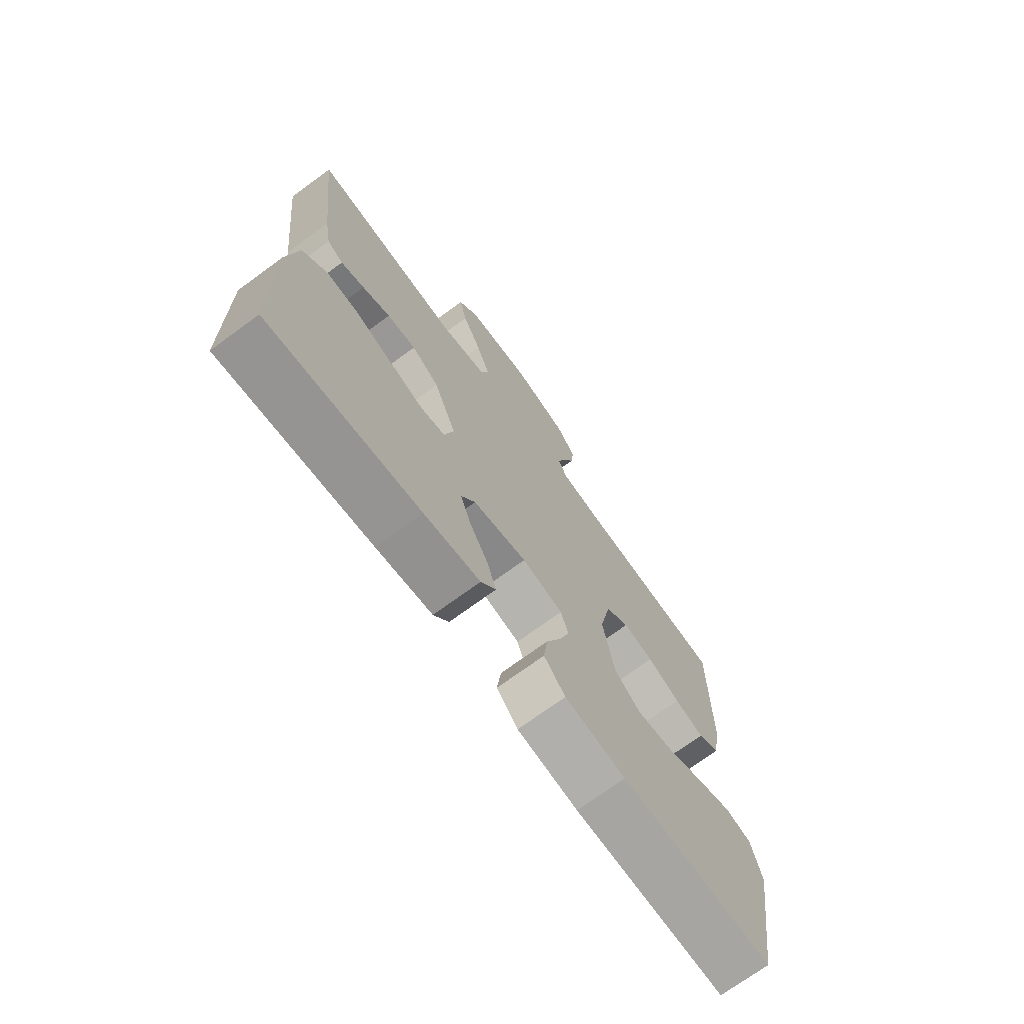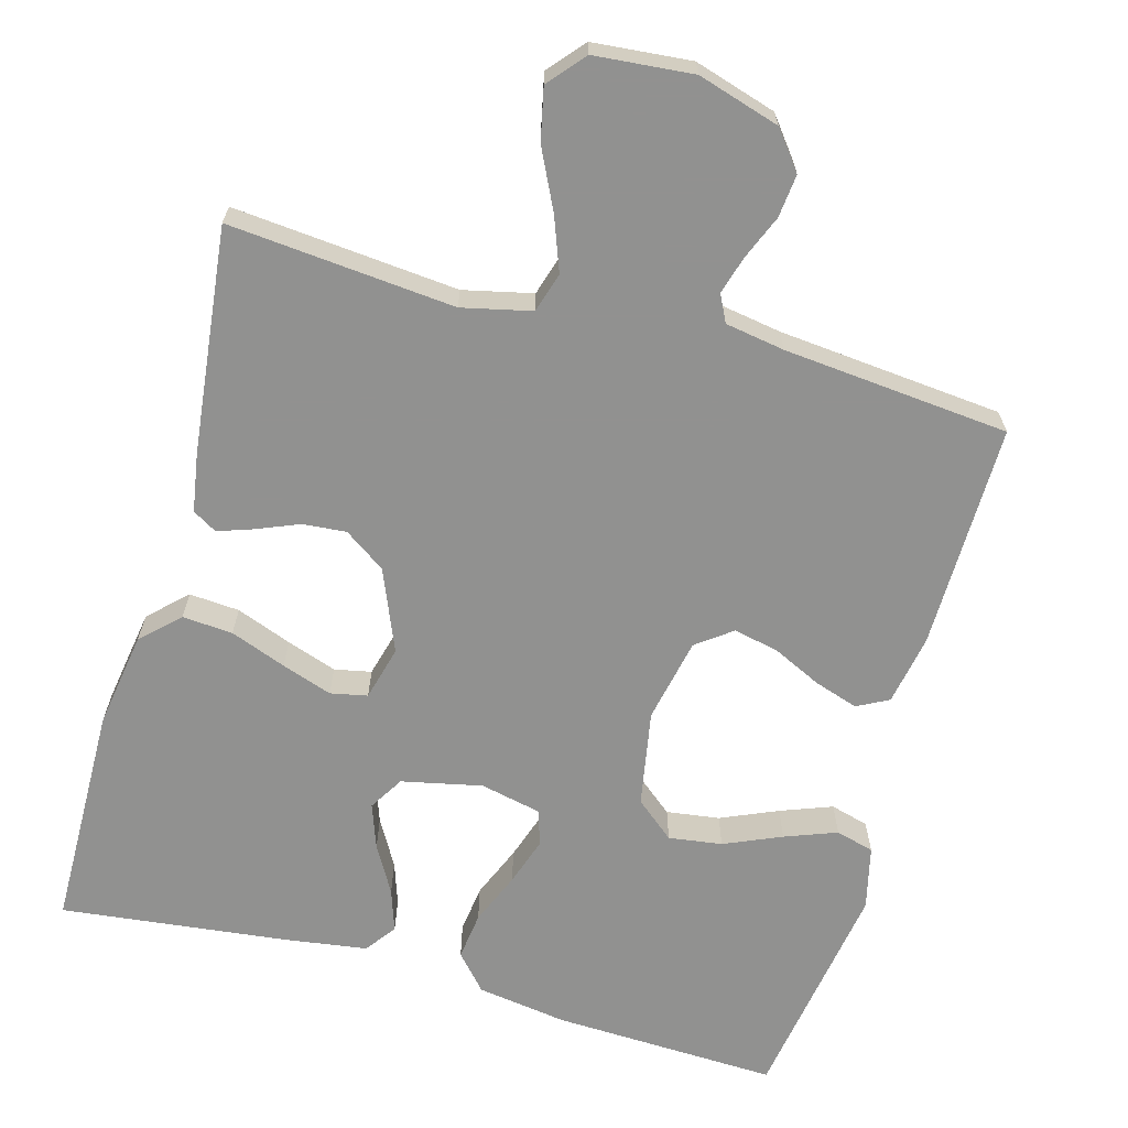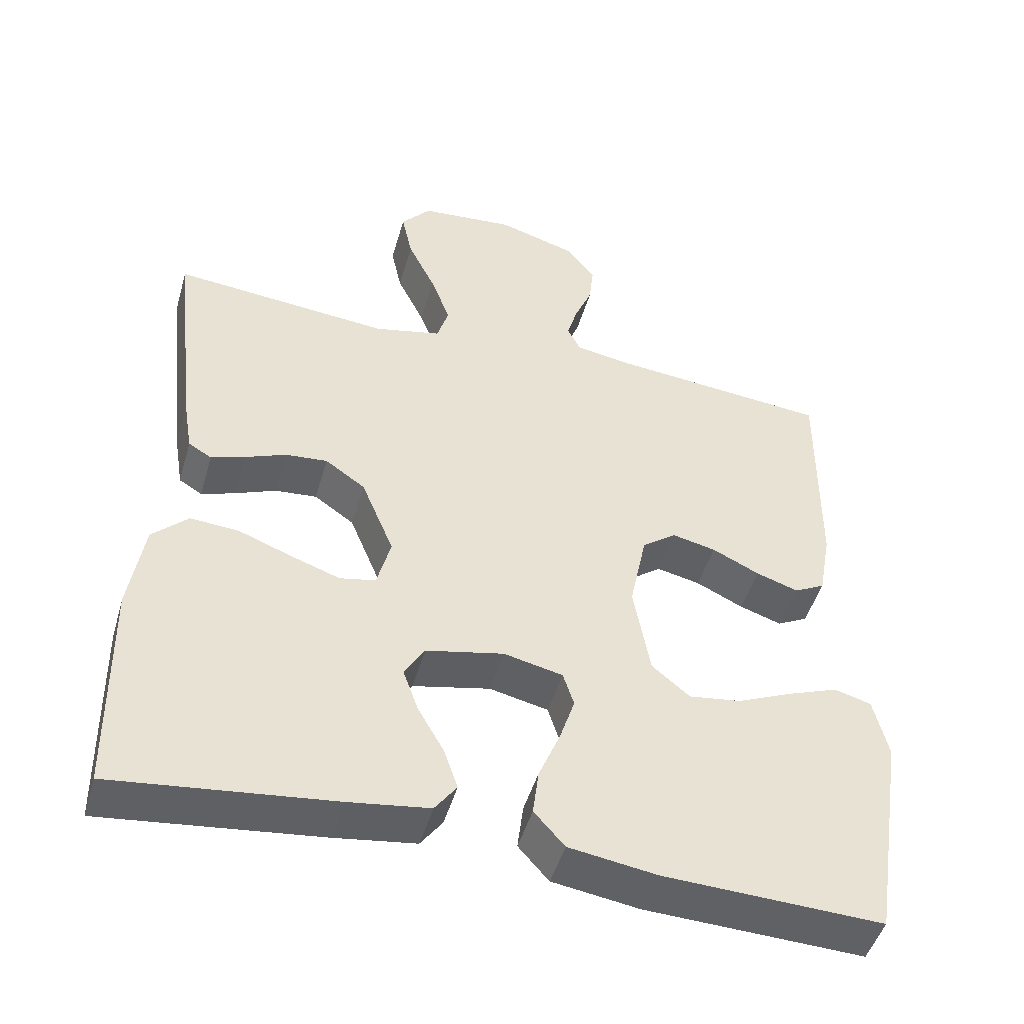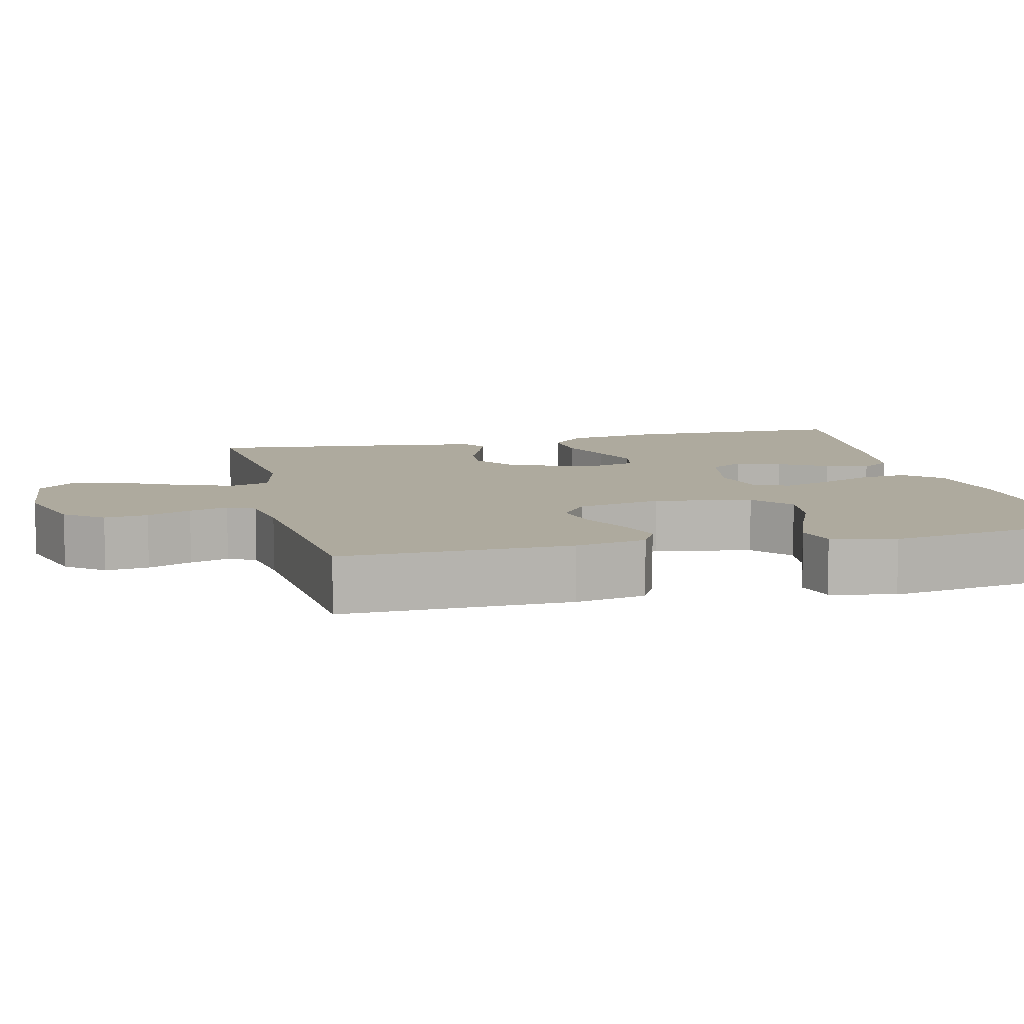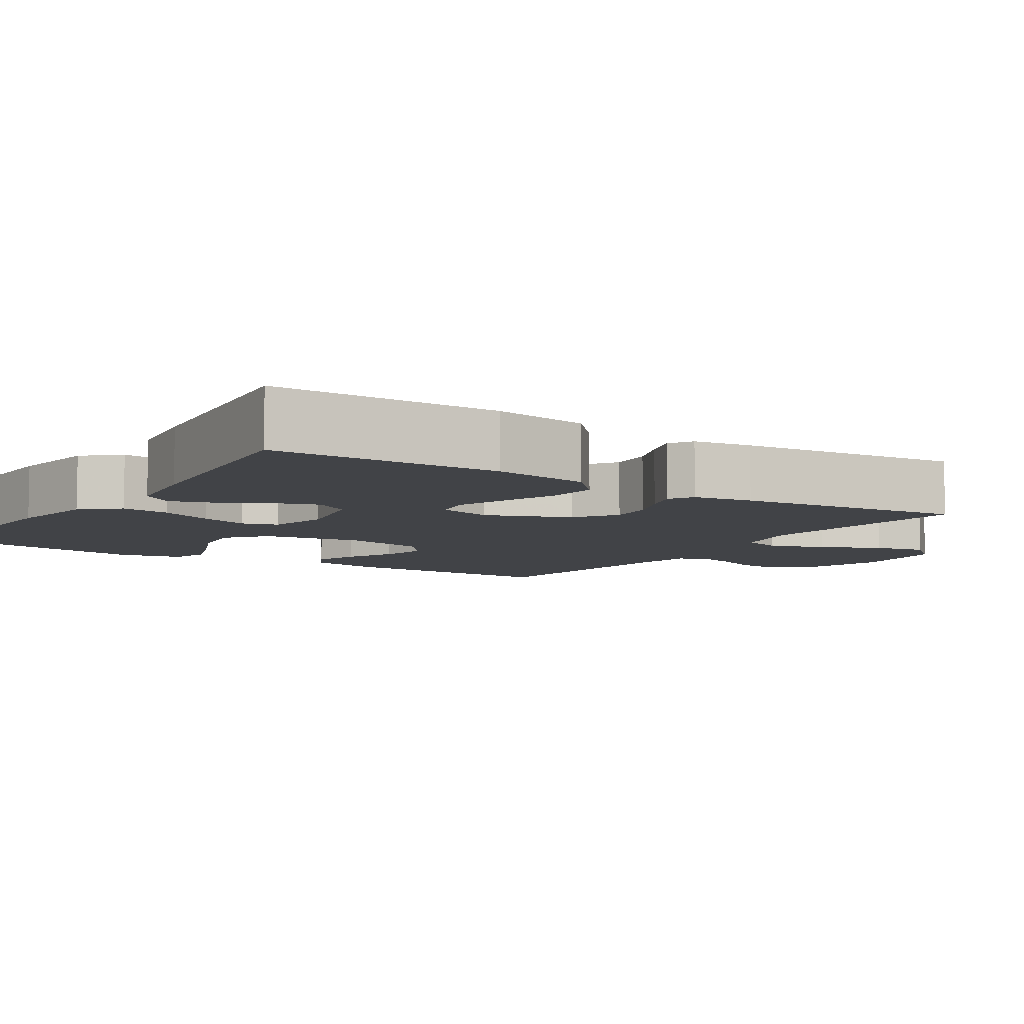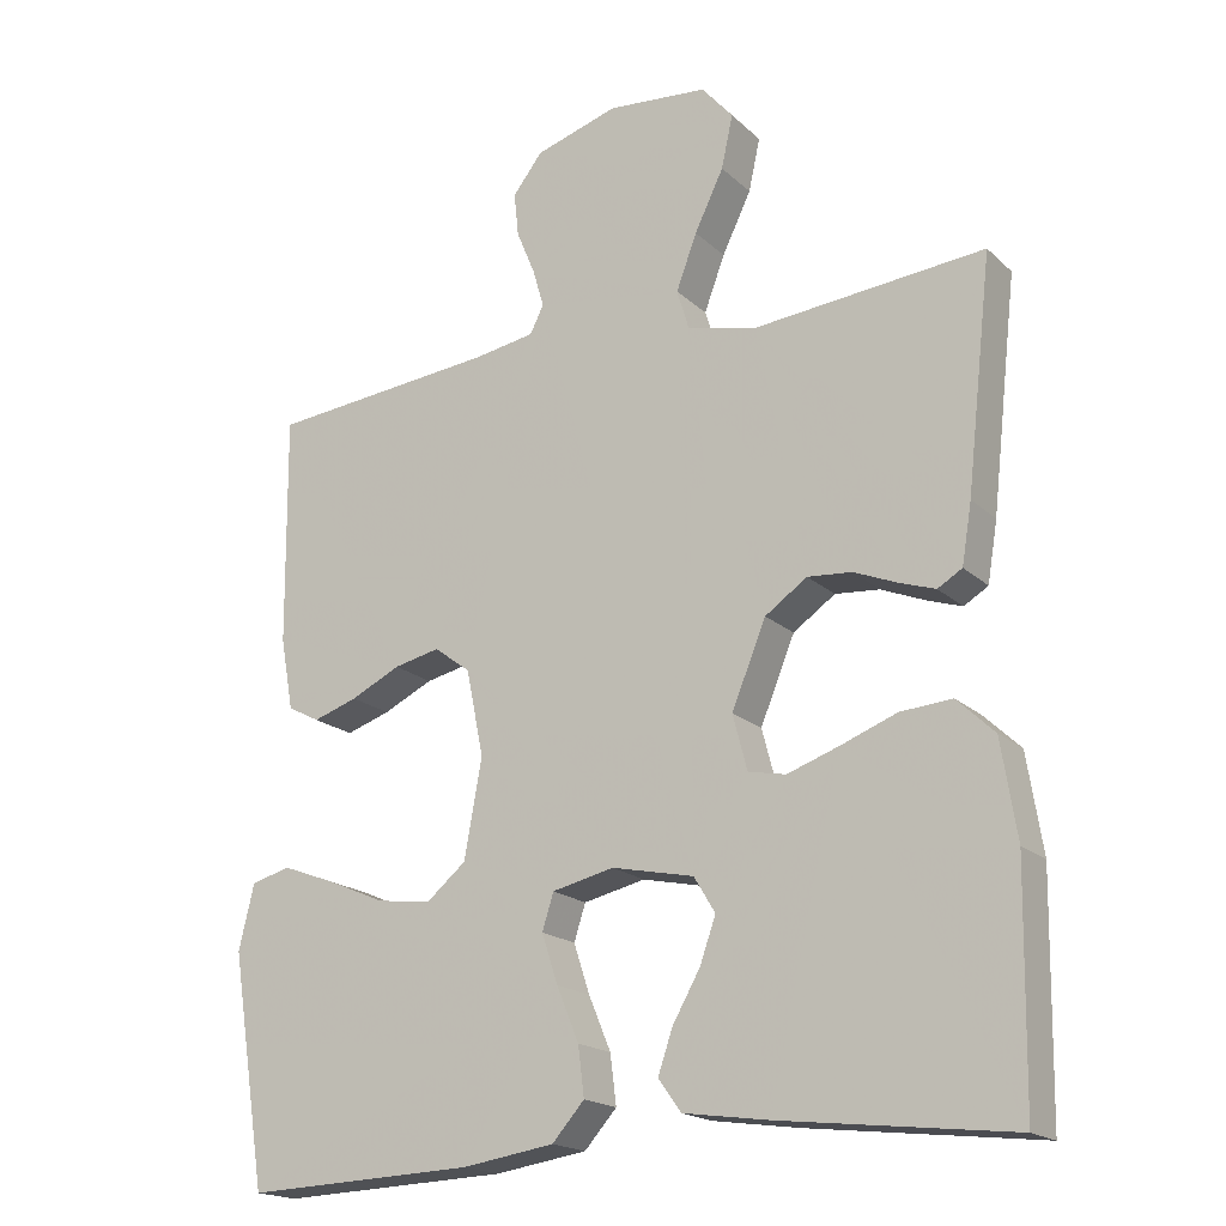
<metadata>
{"format":"obj","ext":"obj","renderer":"f3d","projection":"perspective","resolution":1024,"background":"white","views":[{"elev":-72.3,"azim":-53.8,"up":"+Z"},{"elev":-66.0,"azim":-15.6,"up":"+Y"},{"elev":-47.9,"azim":-16.0,"up":"+Z"},{"elev":9.2,"azim":76.2,"up":"+Y"},{"elev":-7.3,"azim":-123.4,"up":"+Y"},{"elev":-18.7,"azim":-148.6,"up":"+Z"}]}
</metadata>
<code>
v 0.5 0.07 -0.5
v 0.2 0.07 -0.489
v 0.08 0.07 -0.471
v 0.038 0.07 -0.424
v 0.046 0.07 -0.36
v 0.075 0.07 -0.29
v 0.096 0.07 -0.226
v 0.081 0.07 -0.179
v 0 0.07 -0.161
v -0.107 0.07 -0.184
v -0.135 0.07 -0.23
v -0.114 0.07 -0.289
v -0.078 0.07 -0.352
v -0.059 0.07 -0.408
v -0.089 0.07 -0.449
v -0.2 0.07 -0.465
v -0.5 0.07 -0.5
v -0.505 0.07 -0.2
v -0.485 0.07 -0.073
v -0.436 0.07 -0.026
v -0.369 0.07 -0.031
v -0.295 0.07 -0.059
v -0.228 0.07 -0.082
v -0.179 0.07 -0.072
v -0.16 0.07 0
v -0.205 0.07 0.109
v -0.26 0.07 0.147
v -0.318 0.07 0.142
v -0.374 0.07 0.119
v -0.421 0.07 0.103
v -0.453 0.07 0.122
v -0.466 0.07 0.2
v -0.5 0.07 0.5
v -0.2 0.07 0.473
v -0.108 0.07 0.494
v -0.092 0.07 0.547
v -0.119 0.07 0.619
v -0.157 0.07 0.697
v -0.172 0.07 0.766
v -0.131 0.07 0.814
v 0 0.07 0.826
v 0.109 0.07 0.793
v 0.148 0.07 0.743
v 0.142 0.07 0.686
v 0.118 0.07 0.628
v 0.103 0.07 0.577
v 0.121 0.07 0.541
v 0.2 0.07 0.528
v 0.5 0.07 0.5
v 0.497 0.07 0.2
v 0.48 0.07 0.106
v 0.438 0.07 0.084
v 0.38 0.07 0.103
v 0.315 0.07 0.134
v 0.255 0.07 0.147
v 0.208 0.07 0.112
v 0.185 0.07 0
v 0.208 0.07 -0.128
v 0.26 0.07 -0.171
v 0.331 0.07 -0.161
v 0.407 0.07 -0.128
v 0.476 0.07 -0.102
v 0.527 0.07 -0.116
v 0.547 0.07 -0.2
v 0.5 0 -0.5
v 0.2 0 -0.489
v 0.08 0 -0.471
v 0.038 0 -0.424
v 0.046 0 -0.36
v 0.075 0 -0.29
v 0.096 0 -0.226
v 0.081 0 -0.179
v 0 0 -0.161
v -0.107 0 -0.184
v -0.135 0 -0.23
v -0.114 0 -0.289
v -0.078 0 -0.352
v -0.059 0 -0.408
v -0.089 0 -0.449
v -0.2 0 -0.465
v -0.5 0 -0.5
v -0.505 0 -0.2
v -0.485 0 -0.073
v -0.436 0 -0.026
v -0.369 0 -0.031
v -0.295 0 -0.059
v -0.228 0 -0.082
v -0.179 0 -0.072
v -0.16 0 0
v -0.205 0 0.109
v -0.26 0 0.147
v -0.318 0 0.142
v -0.374 0 0.119
v -0.421 0 0.103
v -0.453 0 0.122
v -0.466 0 0.2
v -0.5 0 0.5
v -0.2 0 0.473
v -0.108 0 0.494
v -0.092 0 0.547
v -0.119 0 0.619
v -0.157 0 0.697
v -0.172 0 0.766
v -0.131 0 0.814
v 0 0 0.826
v 0.109 0 0.793
v 0.148 0 0.743
v 0.142 0 0.686
v 0.118 0 0.628
v 0.103 0 0.577
v 0.121 0 0.541
v 0.2 0 0.528
v 0.5 0 0.5
v 0.497 0 0.2
v 0.48 0 0.106
v 0.438 0 0.084
v 0.38 0 0.103
v 0.315 0 0.134
v 0.255 0 0.147
v 0.208 0 0.112
v 0.185 0 0
v 0.208 0 -0.128
v 0.26 0 -0.171
v 0.331 0 -0.161
v 0.407 0 -0.128
v 0.476 0 -0.102
v 0.527 0 -0.116
v 0.547 0 -0.2
f 4 5 6
f 3 4 6
f 2 3 6
f 1 2 6
f 64 1 6
f 63 64 6
f 62 63 6
f 61 62 6
f 60 61 6
f 59 60 6 7
f 58 59 7 8
f 57 58 8 9
f 56 57 9 10
f 52 53 54
f 51 52 54
f 50 51 54
f 49 50 54
f 48 49 54
f 47 48 54 55
f 46 47 55 56
f 43 44 45
f 42 43 45
f 41 42 45
f 40 41 45
f 39 40 45
f 38 39 45
f 37 38 45
f 36 37 45 46
f 46 56 10
f 36 46 10
f 35 36 10
f 32 33 34
f 31 32 34
f 30 31 34
f 29 30 34
f 28 29 34
f 27 28 34 35
f 20 21 22
f 19 20 22
f 18 19 22
f 17 18 22
f 16 17 22
f 15 16 22
f 14 15 22
f 13 14 22
f 12 13 22
f 11 12 22 23
f 10 11 23 24
f 26 27 35
f 25 26 35
f 25 35 10
f 10 24 25
f 70 69 68
f 70 68 67
f 70 67 66
f 70 66 65
f 70 65 128
f 70 128 127
f 70 127 126
f 70 126 125
f 70 125 124
f 71 70 124 123
f 72 71 123 122
f 73 72 122 121
f 74 73 121 120
f 118 117 116
f 118 116 115
f 118 115 114
f 118 114 113
f 118 113 112
f 119 118 112 111
f 120 119 111 110
f 109 108 107
f 109 107 106
f 109 106 105
f 109 105 104
f 109 104 103
f 109 103 102
f 109 102 101
f 110 109 101 100
f 74 120 110
f 74 110 100
f 74 100 99
f 98 97 96
f 98 96 95
f 98 95 94
f 98 94 93
f 98 93 92
f 99 98 92 91
f 86 85 84
f 86 84 83
f 86 83 82
f 86 82 81
f 86 81 80
f 86 80 79
f 86 79 78
f 86 78 77
f 86 77 76
f 87 86 76 75
f 88 87 75 74
f 99 91 90
f 99 90 89
f 74 99 89
f 89 88 74
f 1 65 66 2
f 2 66 67 3
f 3 67 68 4
f 4 68 69 5
f 5 69 70 6
f 6 70 71 7
f 7 71 72 8
f 8 72 73 9
f 9 73 74 10
f 10 74 75 11
f 11 75 76 12
f 12 76 77 13
f 13 77 78 14
f 14 78 79 15
f 15 79 80 16
f 16 80 81 17
f 17 81 82 18
f 18 82 83 19
f 19 83 84 20
f 20 84 85 21
f 21 85 86 22
f 22 86 87 23
f 23 87 88 24
f 24 88 89 25
f 25 89 90 26
f 26 90 91 27
f 27 91 92 28
f 28 92 93 29
f 29 93 94 30
f 30 94 95 31
f 31 95 96 32
f 32 96 97 33
f 33 97 98 34
f 34 98 99 35
f 35 99 100 36
f 36 100 101 37
f 37 101 102 38
f 38 102 103 39
f 39 103 104 40
f 40 104 105 41
f 41 105 106 42
f 42 106 107 43
f 43 107 108 44
f 44 108 109 45
f 45 109 110 46
f 46 110 111 47
f 47 111 112 48
f 48 112 113 49
f 49 113 114 50
f 50 114 115 51
f 51 115 116 52
f 52 116 117 53
f 53 117 118 54
f 54 118 119 55
f 55 119 120 56
f 56 120 121 57
f 57 121 122 58
f 58 122 123 59
f 59 123 124 60
f 60 124 125 61
f 61 125 126 62
f 62 126 127 63
f 63 127 128 64
f 64 128 65 1

</code>
